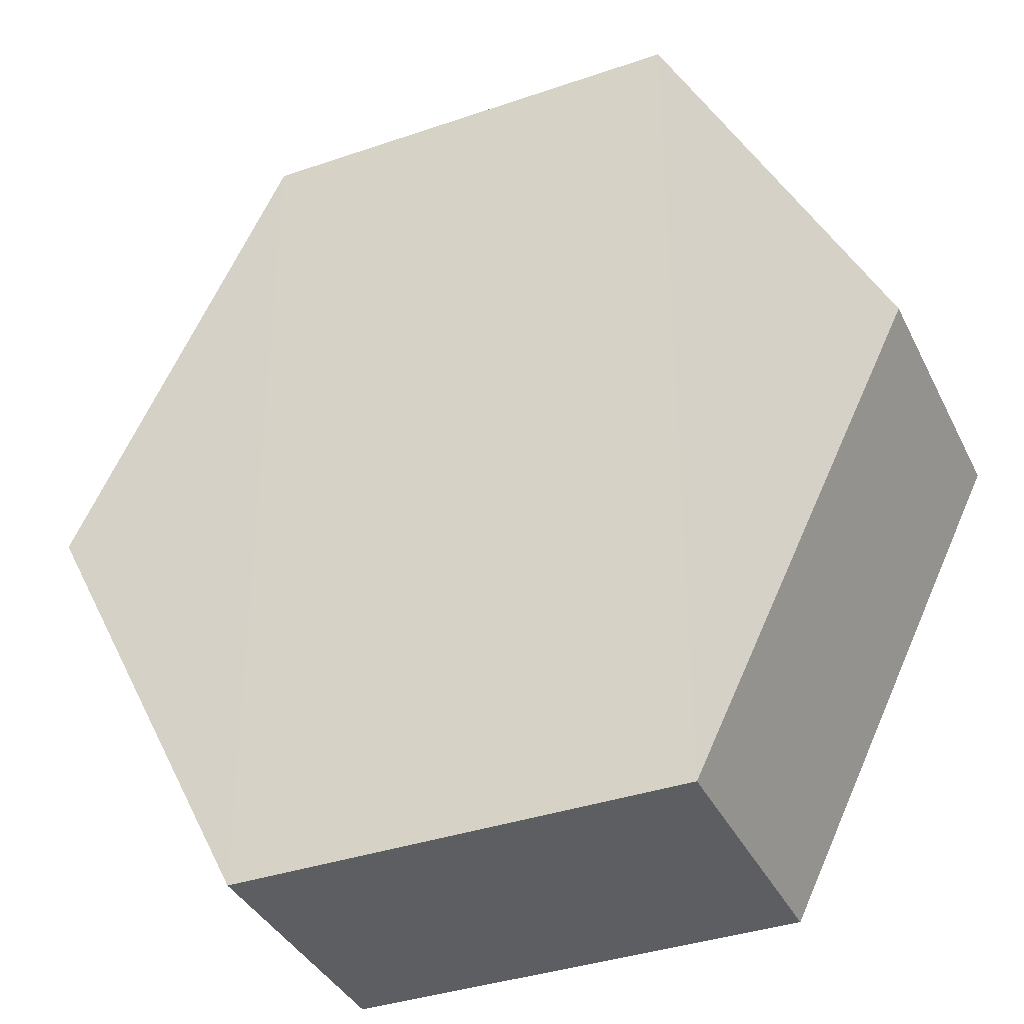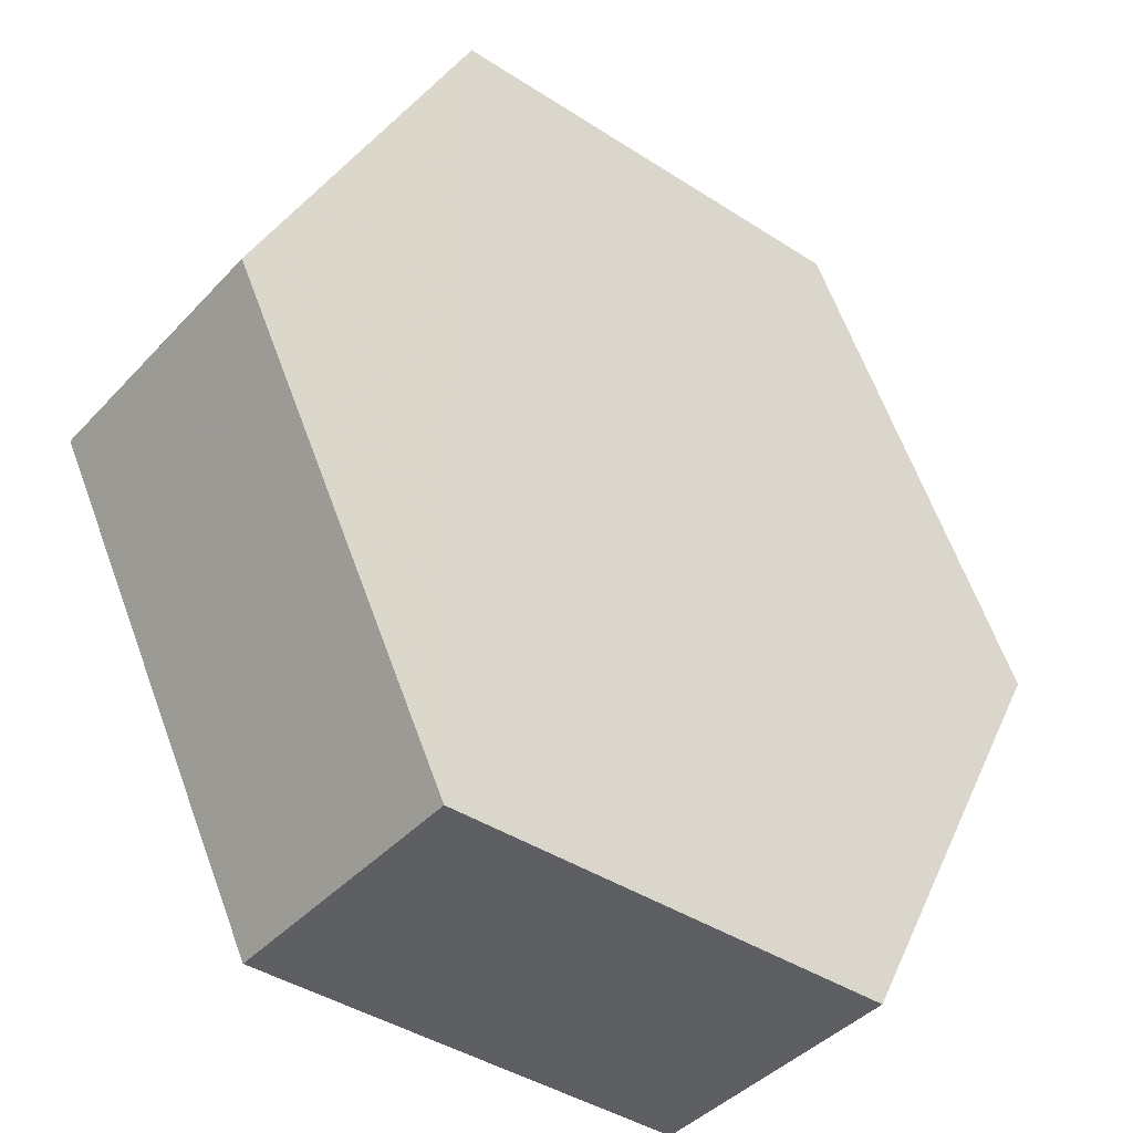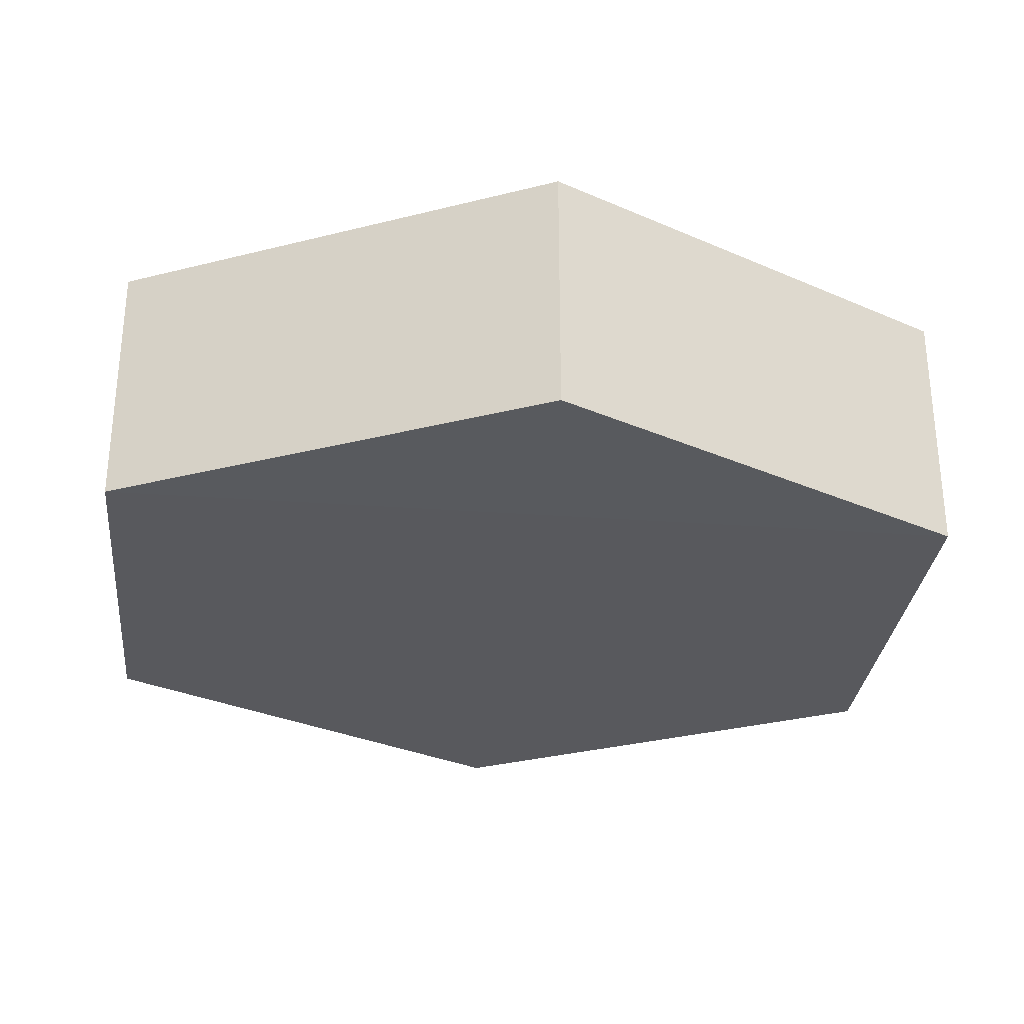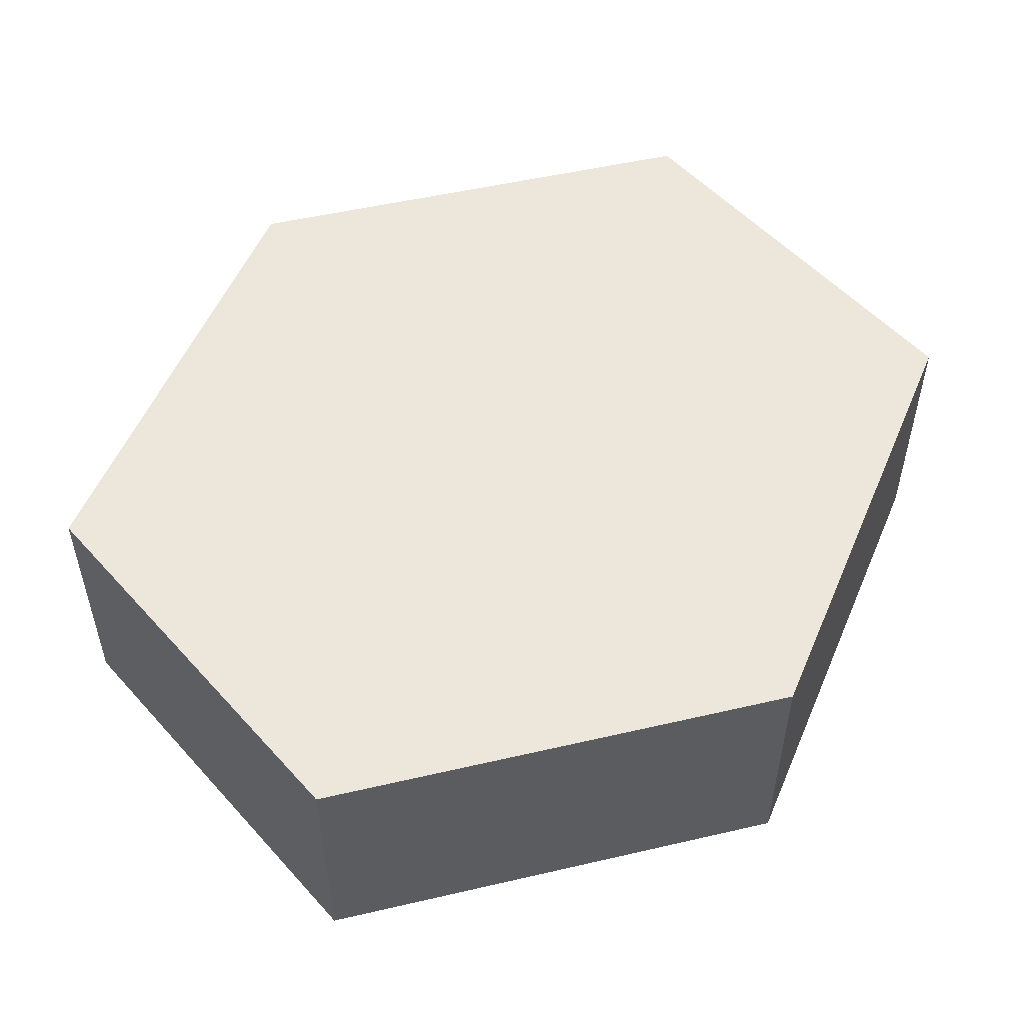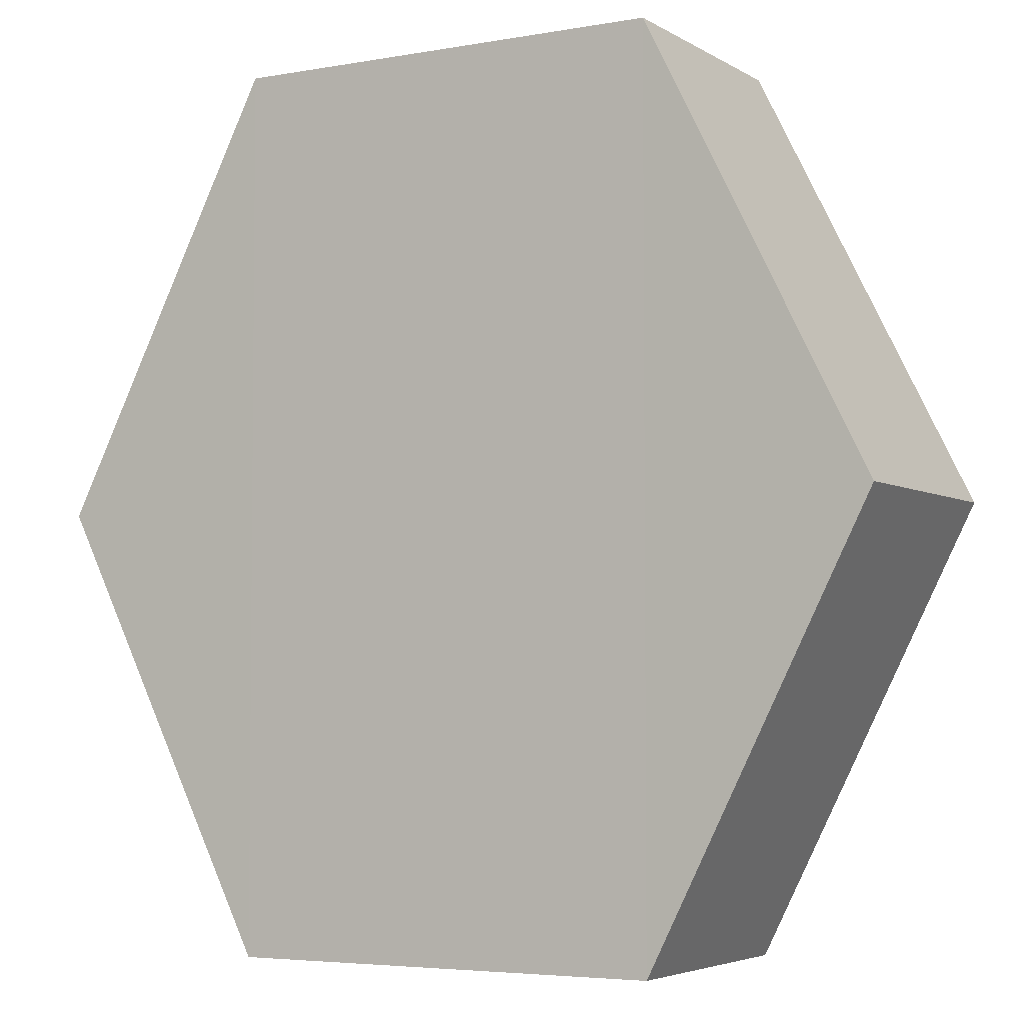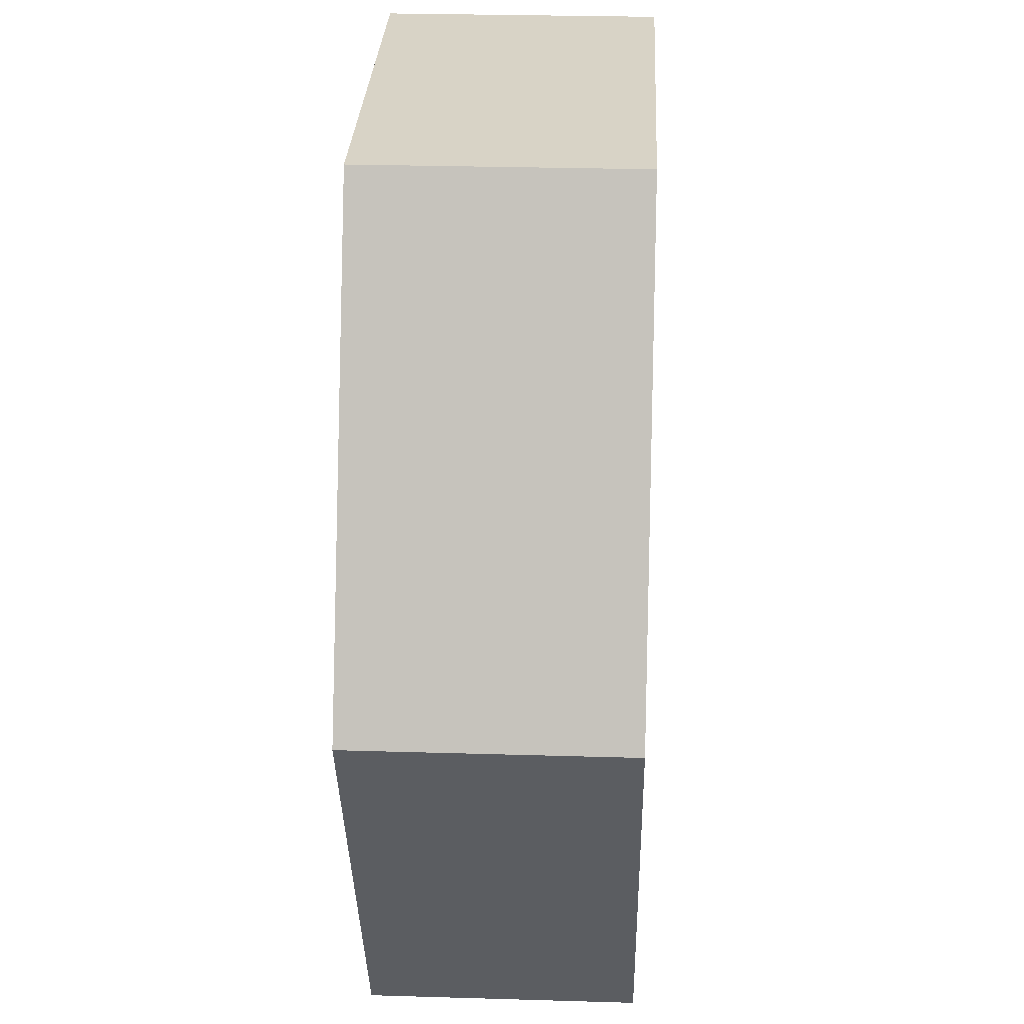
<metadata>
{"format":"obj","ext":"obj","renderer":"f3d","projection":"perspective","resolution":1024,"background":"white","views":[{"elev":-37.6,"azim":-155.9,"up":"+Y"},{"elev":-41.2,"azim":141.5,"up":"+Y"},{"elev":-30.2,"azim":83.9,"up":"+Z"},{"elev":52.9,"azim":-130.8,"up":"+Z"},{"elev":-4.1,"azim":-150.2,"up":"+Y"},{"elev":27.7,"azim":92.6,"up":"+Y"}]}
</metadata>
<code>
o 7256
v 2247 1887 17.16
v 2247 1887 17.15
v 2247 1887 17.15
v 2247 1886 17.15
v 2247 1886 17.15
v 2247 1887 17.15
v 2247 1887 17.16
v 2247 1886 17.16
v 2247 1887 17.16
v 2247 1887 17.16
v 2247 1887 17.16
v 2247 1887 17.15
v 2247 1887 17.15
v 2247 1887 17.16
v 2247 1886 17.15
v 2247 1887 17.16
v 2247 1887 17.15
v 2247 1887 17.15
v 2247 1886 17.15
v 2247 1887 17.15
v 2247 1886 17.16
v 2247 1886 17.15
v 2247 1887 17.15
v 2247 1887 17.16
v 2247 1887 17.15
v 2247 1887 17.16
v 2247 1887 17.16
v 2247 1886 17.16
v 2247 1887 17.15
v 2247 1886 17.16
v 2247 1887 17.16
v 2247 1886 17.16
f 1 2 3
f 4 3 2
f 5 2 6
f 7 4 8
f 8 9 10
f 11 12 7
f 13 9 14
f 15 13 5
f 15 16 17
f 17 1 18
f 18 19 20
f 21 19 22
f 23 21 5
f 11 21 24
f 25 26 23
f 27 13 24
f 28 29 27
f 24 30 31
f 4 30 32
f 1 32 30

</code>
